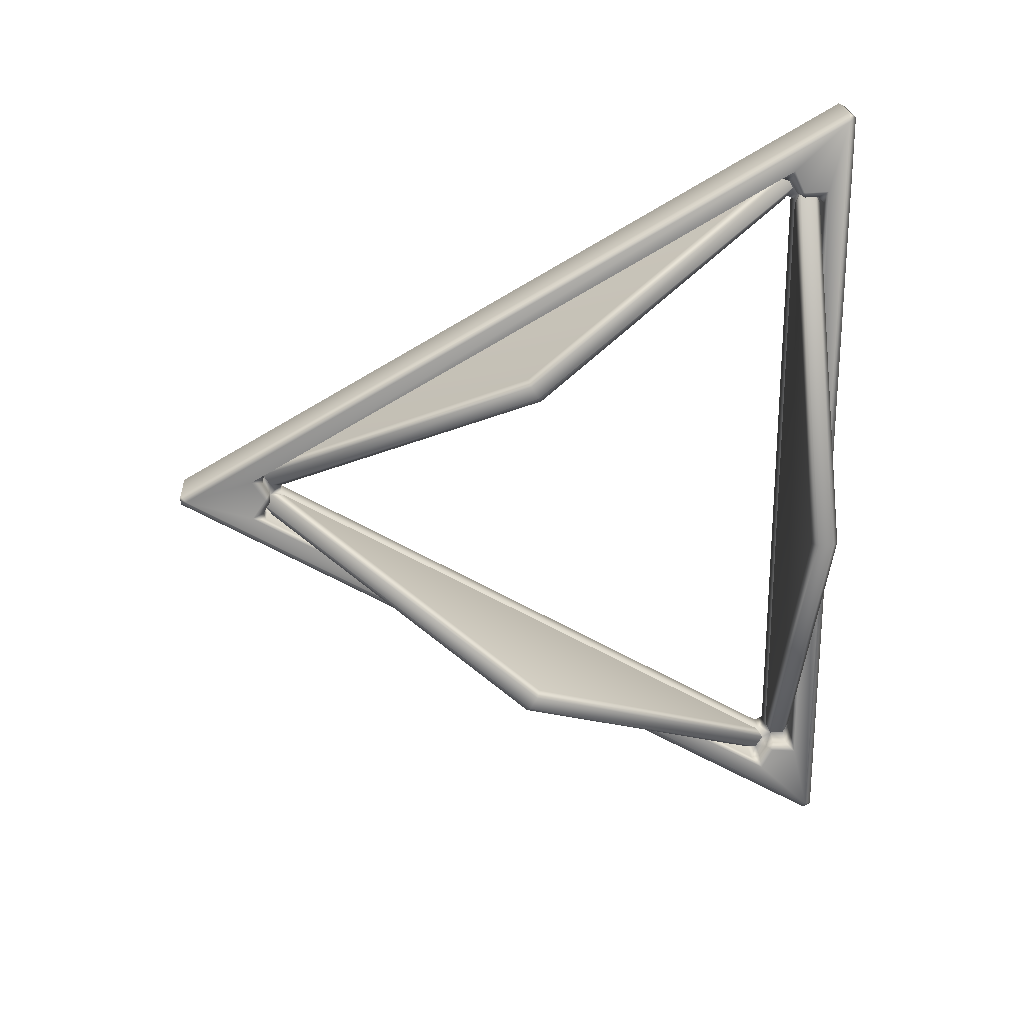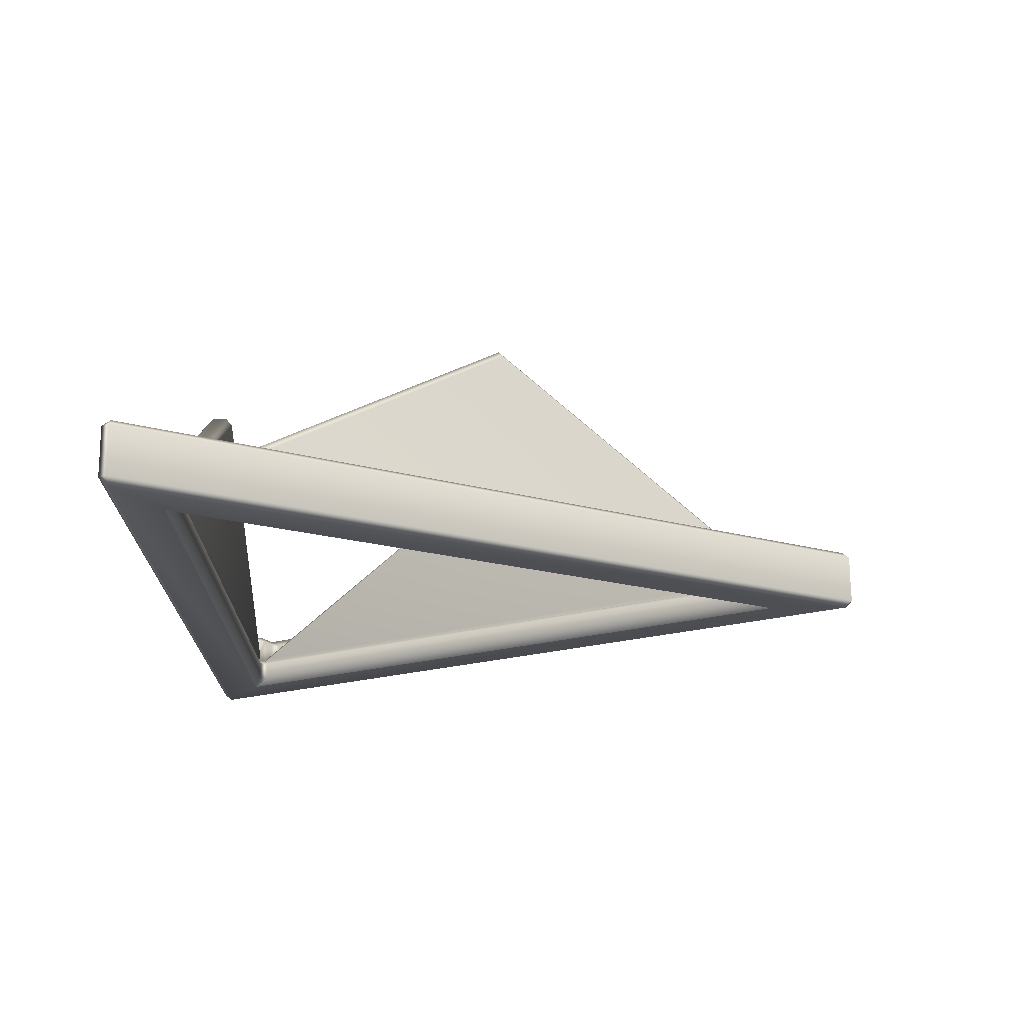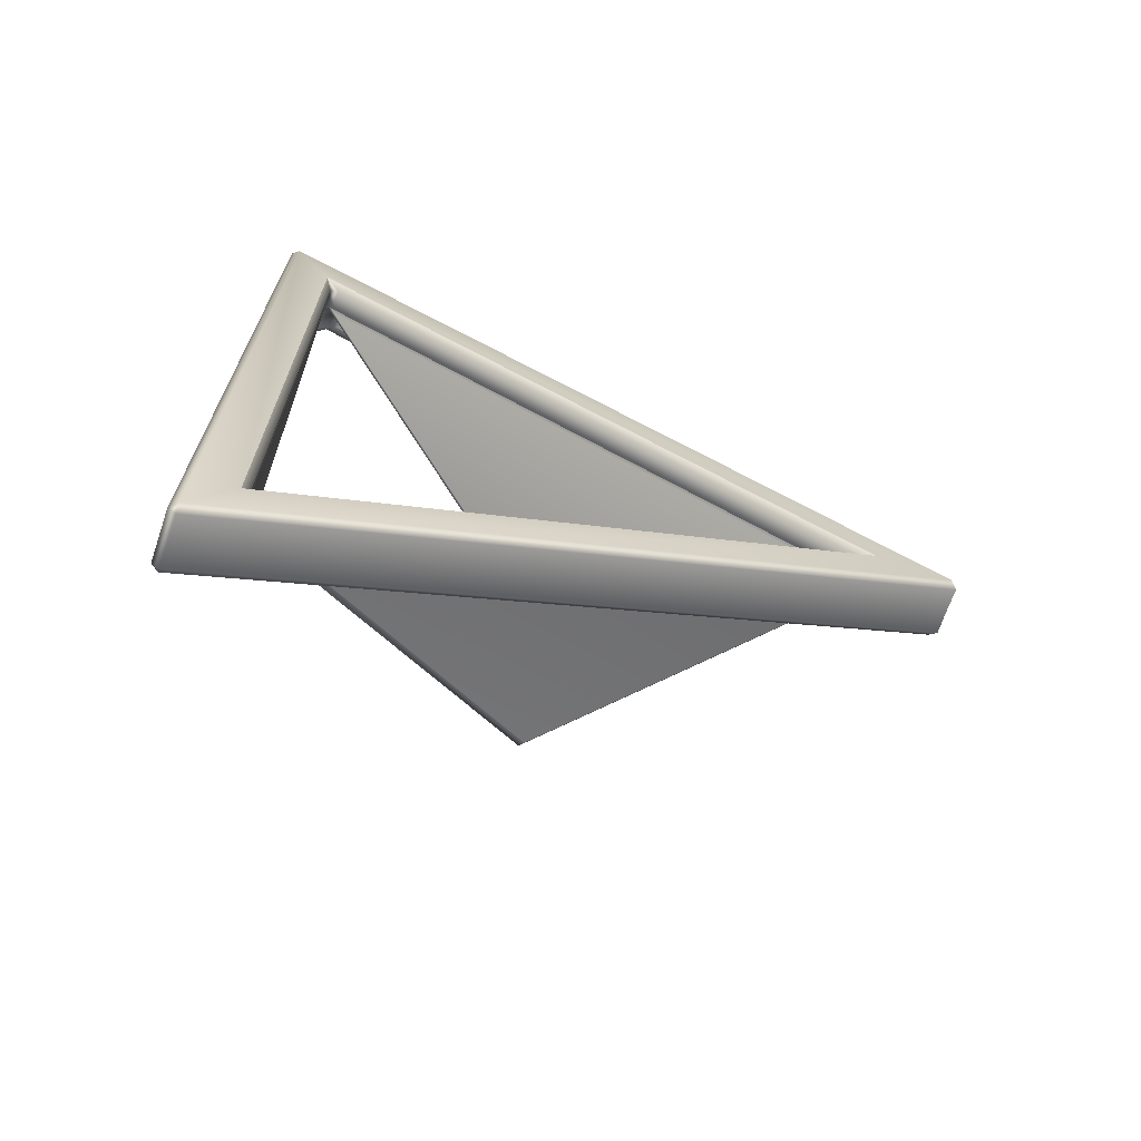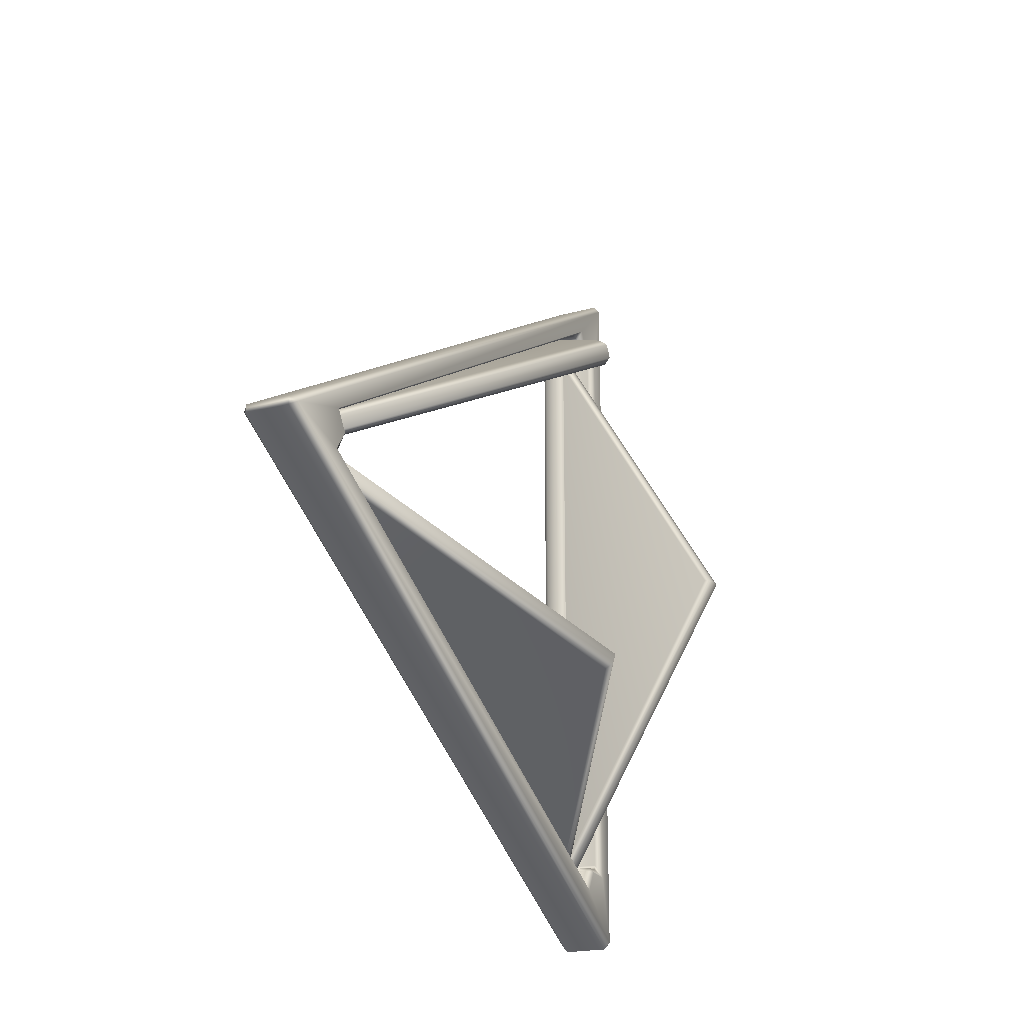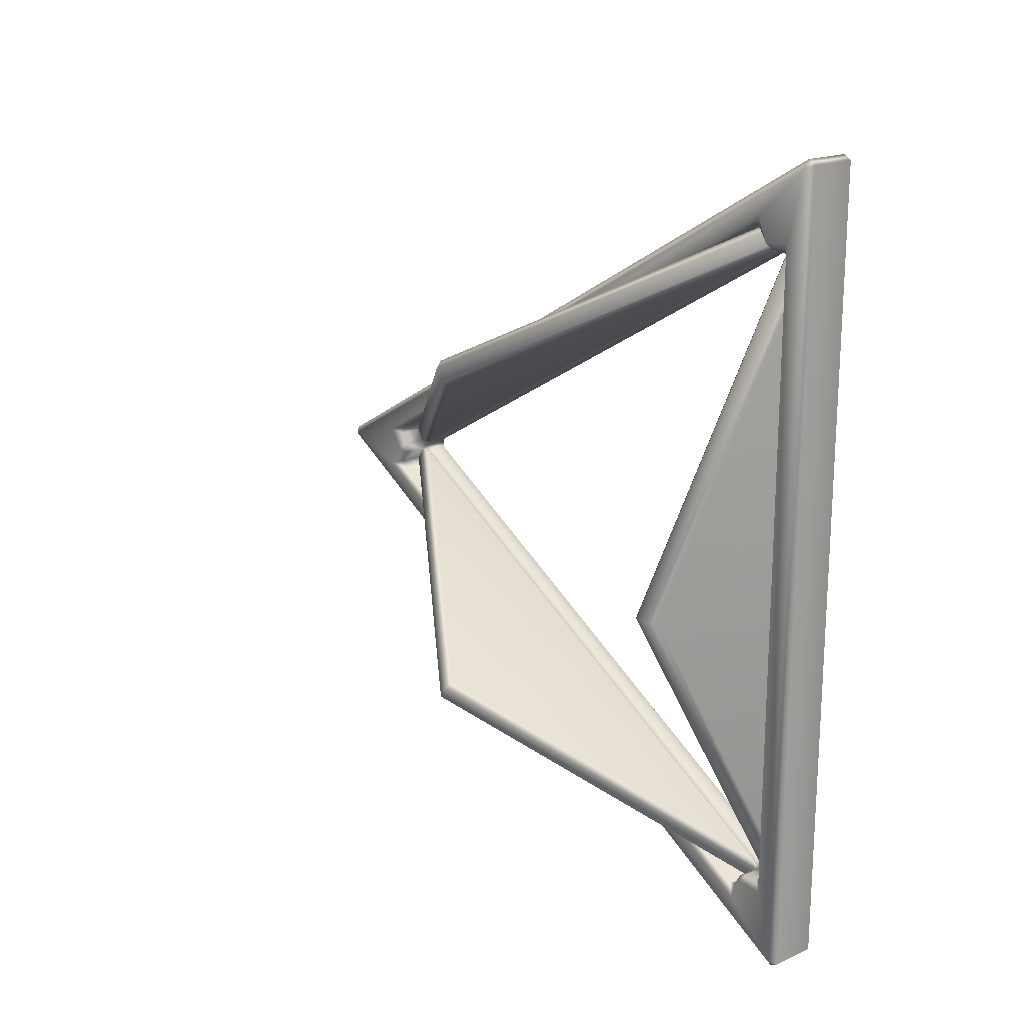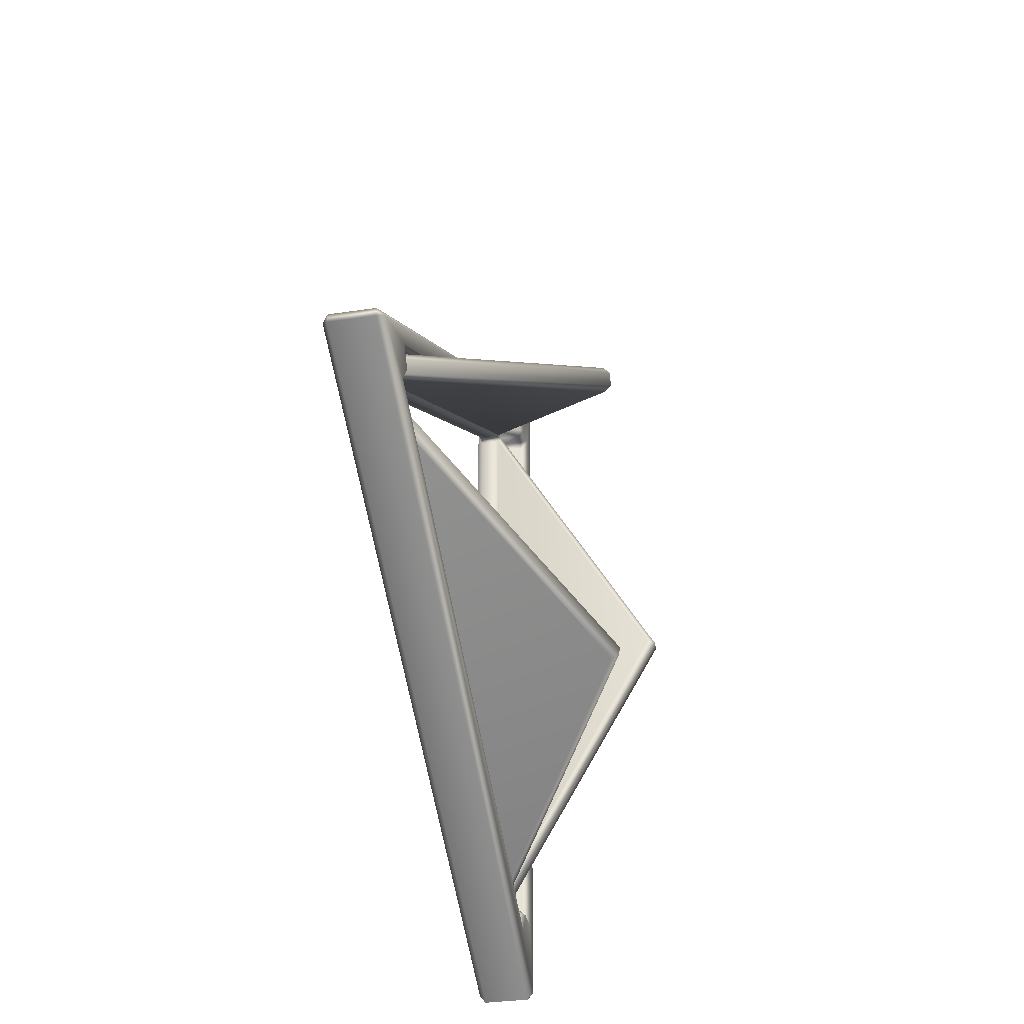
<metadata>
{"format":"obj","ext":"obj","renderer":"f3d","projection":"perspective","resolution":1024,"background":"white","views":[{"elev":23.1,"azim":-93.6,"up":"+Z"},{"elev":71.5,"azim":89.6,"up":"+Z"},{"elev":-68.4,"azim":71.2,"up":"+Z"},{"elev":-20.8,"azim":-153.5,"up":"+Z"},{"elev":18.7,"azim":-39.8,"up":"+Z"},{"elev":-33.4,"azim":-168.3,"up":"+Z"}]}
</metadata>
<code>
g default
v 0.2667 1.4 -25.75
v -13.47 22 -13.86
v 0.2667 42.6 -1.963
v 2e-06 0.2309 -24.65
v 3e-06 0.8 -23.79
v -13.47 21 -12.12
v -14 21.23 -12.52
v 3e-06 42.23 -0.4
v 4e-06 41.2 -0.4619
v 1.707 42.45 -1.709
v 1.354 42.68 -1.172
v 1.5 42.5 -0.866
v 2 42.1 -1.097
v 0.9081 42.77 -1.332
v 1 42.6 -1.963
v 1.707 1.254 -25.5
v 1.354 0.6768 -25.42
v 1.5 0.5 -25.11
v 2 0.9 -24.88
v 1 1.4 -25.75
v 0.9081 0.7691 -25.58
v 1 42.12 -0.2
v 1 0.1155 -24.45
v 3e-06 42.77 -1.332
v 2e-06 0.7691 -25.58
v -14 21.77 -13.46
v 0.25 42.23 -0.4
v 0.25 0.2309 -24.65
v 0.2667 42.6 1.963
v -13.47 22 13.86
v 0.2667 1.4 25.75
v 3e-06 42.23 0.4
v 4e-06 41.2 0.4619
v -13.47 21 12.12
v -14 21.23 12.52
v 4e-06 0.2309 24.65
v 3e-06 0.8 23.79
v 1.707 1.254 25.5
v 1.354 0.6768 25.42
v 1.5 0.5 25.11
v 2 0.9 24.88
v 0.9081 0.7691 25.58
v 1 1.4 25.75
v 1.707 42.45 1.709
v 1.354 42.68 1.172
v 1.5 42.5 0.866
v 2 42.1 1.097
v 1 42.6 1.963
v 0.9081 42.77 1.332
v 1 0.1155 24.45
v 1 42.12 0.2
v 4e-06 0.7691 25.58
v 3e-06 42.77 1.332
v -14 21.77 13.46
v 0.25 0.2309 24.65
v 0.25 42.23 0.4
v 0.2667 -2 23.79
v -13.47 -2 -1e-06
v 0.2667 -2 -23.79
v 2e-06 -0.4619 24.25
v 4e-06 4e-06 23.32
v -13.47 4e-06 -1e-06
v -14 -0.4619 -2e-06
v 4e-06 -0.4619 -24.25
v 4e-06 4e-06 -23.32
v 1.707 -1.707 -23.79
v 1.354 -1.354 -24.25
v 1.5 -1 -24.25
v 2 -1 -23.79
v 0.9081 -1.538 -24.25
v 1 -2 -23.79
v 1.707 -1.707 23.79
v 1.354 -1.354 24.25
v 1.5 -1 24.25
v 2 -1 23.79
v 1 -2 23.79
v 0.9081 -1.538 24.25
v 1 -0.2309 -24.25
v 1 -0.2309 24.25
v 4e-06 -1.538 -24.25
v 2e-06 -1.538 24.25
v -14 -1.538 -2e-06
v 0.25 -0.4619 -24.25
v 0.25 -0.4619 24.25
v 0.4868 0.5962 23.9
v 0.4736 4e-06 23.58
v 1e-06 -0.4545 24.25
v 1e-06 0.2273 24.64
v 1e-06 -0.4894 -24.25
v 0.4868 0 -23.56
v 0.4736 0.58 -23.91
v 1e-06 0.2447 -24.67
v 1e-06 42.24 -0.4238
v 0.4868 41.4 -0.3442
v 0.4736 41.42 0.3349
v 1e-06 42.24 0.4238
v -1.763 -4 30.49
v -1.776 -3.42 30.84
v -2.25 -3.464 30.25
v -1.763 -3.404 -30.83
v -1.776 -4 -30.51
v -2.25 -3.464 -30.25
v 0 -4 -30.47
v 0 -3.388 -30.82
v -0 -3.388 30.82
v -0 -4 30.47
v -1.763 49.4 0.3442
v -1.776 49.42 -0.3349
v -2.25 48.93 0
v 0 49.39 -0.3535
v -0 49.39 0.3535
v 1.763 0.5962 23.9
v 2.25 -0.5357 25.18
v 1.763 4e-06 23.56
v 1.763 0.5961 -23.9
v 1.776 0 -23.58
v 2.25 -0.5357 -25.18
v 1.763 -3.404 30.83
v 1.776 -4 30.51
v 2.25 -3.464 30.25
v 2.25 -3.464 -30.25
v 1.763 -4 -30.49
v 1.763 -3.404 -30.83
v 1.763 41.4 0.3442
v 1.776 41.42 -0.3349
v 2.25 43.07 0
v 2.25 48.93 0
v 1.763 49.4 -0.3442
v 1.763 49.4 0.3442
v -2.25 -0.2786 -24.73
v -1.744 -0.4127 -24.25
v -1.744 0.2064 -24.61
v -1.744 0.2064 24.61
v -1.739 -0.4173 24.25
v -2.25 -0.2786 24.73
v -2.25 42.56 -0
v -1.744 42.21 -0.3574
v -1.744 42.21 0.3574
v -2.25 -2.165 24.82
v -1.729 -1.479 24.25
v -1.583 -2 23.76
v -2.25 -2.183 -24.88
v -1.619 -2 -23.78
v -1.799 -1.496 -24.25
v -0 -2 23.75
v -0 -1.5 24.25
v 0 -2 -23.75
v 0 -1.5 -24.25
v -2.25 0.5863 -26.41
v -1.729 0.7396 -25.53
v -1.583 1.425 -25.74
v -2.25 43.64 -1.574
v -1.619 42.59 -1.969
v -1.799 42.75 -1.296
v 0 1.433 -25.73
v 0 0.75 -25.55
v 0 42.57 -1.982
v 0 42.75 -1.299
v -2.25 43.58 1.589
v -1.729 42.74 1.281
v -1.583 42.58 1.977
v -2.25 0.5433 26.46
v -1.619 1.41 25.74
v -1.799 0.7481 25.54
v -0 42.57 1.982
v -0 42.75 1.299
v -0 1.433 25.73
v -0 0.75 25.55
g TriangleDoorOpened1
f 23 19 13 22
f 25 1 20 21
f 1 25 26 2
f 2 26 24 3
f 3 24 14 15
f 4 5 6 7
f 7 6 9 8
f 10 11 12 13
f 11 10 15 14
f 16 17 21 20
f 17 16 19 18
f 3 1 2
f 6 5 9
f 7 8 24 26
f 26 25 4 7
f 10 13 19 16
f 15 10 16 20
f 12 11 22
f 11 14 22
f 17 18 23
f 21 17 23
f 24 22 14
f 1 3 15 20
f 23 22 27 28
f 24 8 27
f 28 25 23
f 23 25 21
f 9 5 28 27
f 4 28 5
f 9 27 8
f 24 27 22
f 4 25 28
f 18 19 23
f 22 13 12
f 51 47 41 50
f 53 29 48 49
f 29 53 54 30
f 30 54 52 31
f 31 52 42 43
f 32 33 34 35
f 35 34 37 36
f 38 39 40 41
f 39 38 43 42
f 44 45 49 48
f 45 44 47 46
f 31 29 30
f 34 33 37
f 35 36 52 54
f 54 53 32 35
f 38 41 47 44
f 43 38 44 48
f 40 39 50
f 39 42 50
f 45 46 51
f 49 45 51
f 52 50 42
f 29 31 43 48
f 51 50 55 56
f 52 36 55
f 56 53 51
f 51 53 49
f 37 33 56 55
f 32 56 33
f 37 55 36
f 52 55 50
f 32 53 56
f 46 47 51
f 50 41 40
f 79 75 69 78
f 81 57 76 77
f 57 81 82 58
f 58 82 80 59
f 59 80 70 71
f 60 61 62 63
f 63 62 65 64
f 66 67 68 69
f 67 66 71 70
f 72 73 77 76
f 73 72 75 74
f 59 57 58
f 62 61 65
f 63 64 80 82
f 82 81 60 63
f 66 69 75 72
f 71 66 72 76
f 68 67 78
f 67 70 78
f 73 74 79
f 77 73 79
f 80 78 70
f 57 59 71 76
f 79 78 83 84
f 80 64 83
f 84 81 79
f 79 81 77
f 65 61 84 83
f 60 84 61
f 65 83 64
f 80 83 78
f 60 81 84
f 74 75 79
f 78 69 68
f 147 143 141 145
f 157 153 151 155
f 167 163 161 165
f 85 88 96 95
f 86 85 112 114
f 87 86 90 89
f 88 87 134 133
f 89 92 132 131
f 91 90 116 115
f 92 91 94 93
f 93 96 138 137
f 95 94 125 124
f 97 99 102 101
f 98 97 106 105
f 99 98 107 109
f 100 102 109 108
f 101 100 104 103
f 103 104 123 122
f 105 106 119 118
f 108 107 111 110
f 110 111 129 128
f 113 112 124 126
f 114 113 117 116
f 115 117 126 125
f 118 120 127 129
f 120 119 122 121
f 121 123 128 127
f 130 132 150 149
f 131 130 142 144
f 133 135 162 164
f 135 134 140 139
f 136 138 160 159
f 137 136 152 154
f 141 140 146 145
f 139 141 143 142
f 144 143 147 148
f 151 150 156 155
f 149 151 153 152
f 154 153 157 158
f 161 160 166 165
f 159 161 163 162
f 164 163 167 168
f 97 101 103 106
f 100 108 110 104
f 107 98 105 111
f 117 113 120 121
f 126 117 121 127
f 113 126 127 120
f 106 103 122 119
f 104 110 128 123
f 111 105 118 129
f 134 87 146 140
f 87 89 146
f 89 148 146
f 148 147 146
f 147 145 146
f 89 131 144 148
f 132 92 156 150
f 92 93 156
f 93 158 156
f 158 157 156
f 157 155 156
f 93 137 154 158
f 138 96 166 160
f 88 168 96
f 96 168 166
f 168 167 166
f 167 165 166
f 88 133 164 168
f 109 102 149 152
f 99 109 159 162
f 102 99 139 142
f 135 139 99 162
f 152 136 159 109
f 142 130 149 102
f 86 114 116 90
f 91 115 125 94
f 95 124 112 85
f 85 86 87 88
f 89 90 91 92
f 93 94 95 96
f 97 98 99
f 100 101 102
f 107 108 109
f 112 113 114
f 115 116 117
f 118 119 120
f 121 122 123
f 124 125 126
f 127 128 129
f 130 131 132
f 133 134 135
f 136 137 138
f 139 140 141
f 142 143 144
f 149 150 151
f 152 153 154
f 159 160 161
f 162 163 164

</code>
